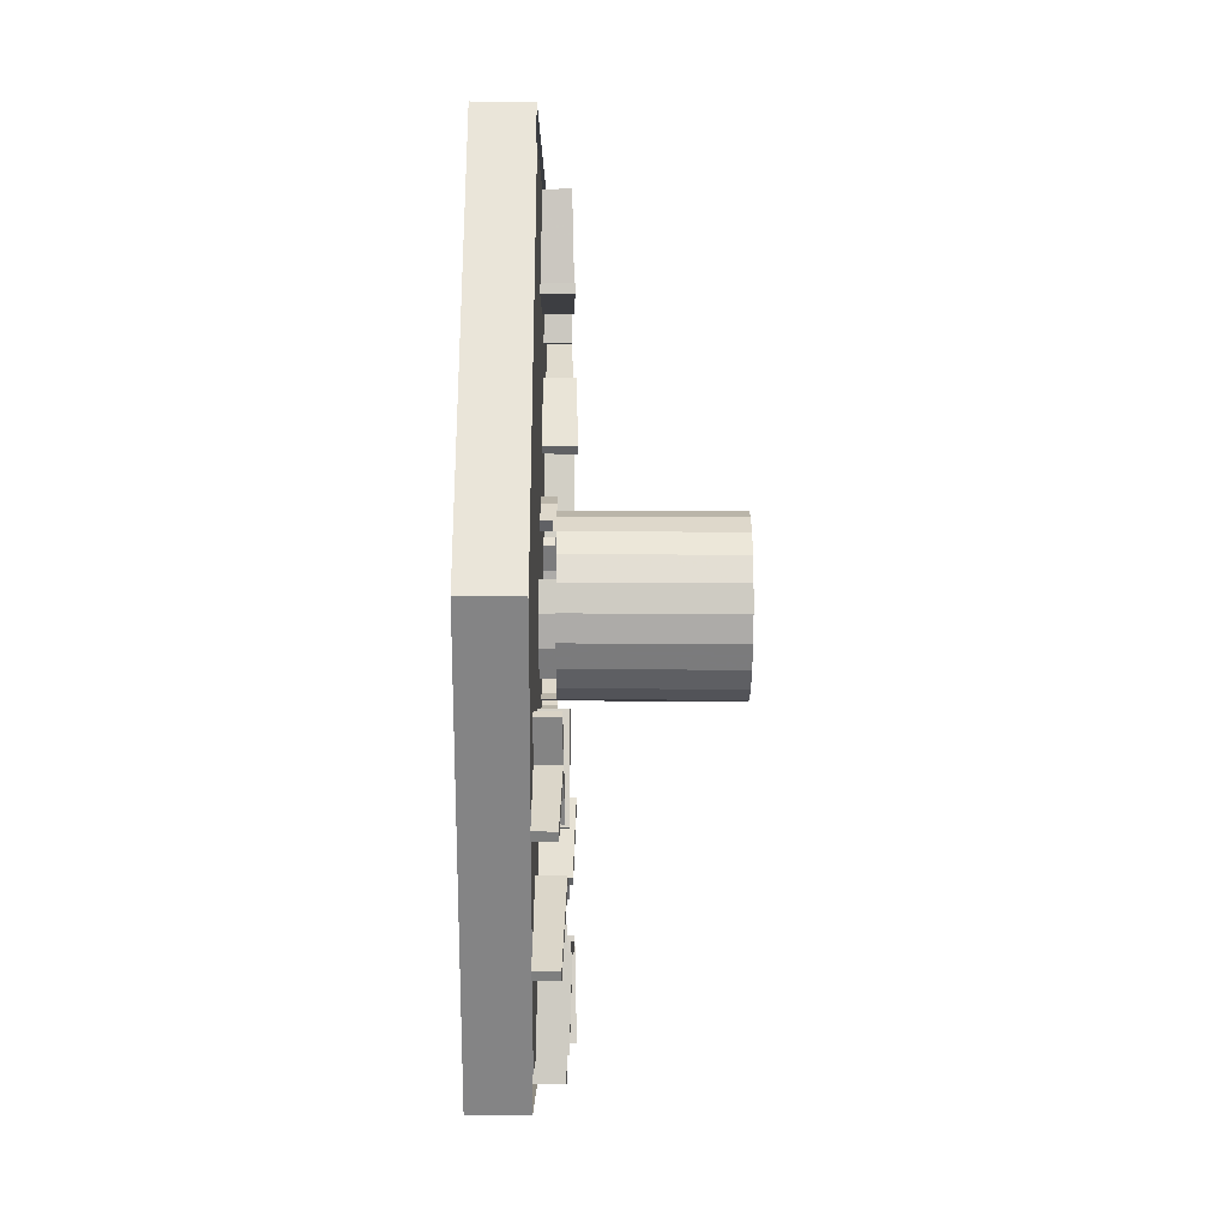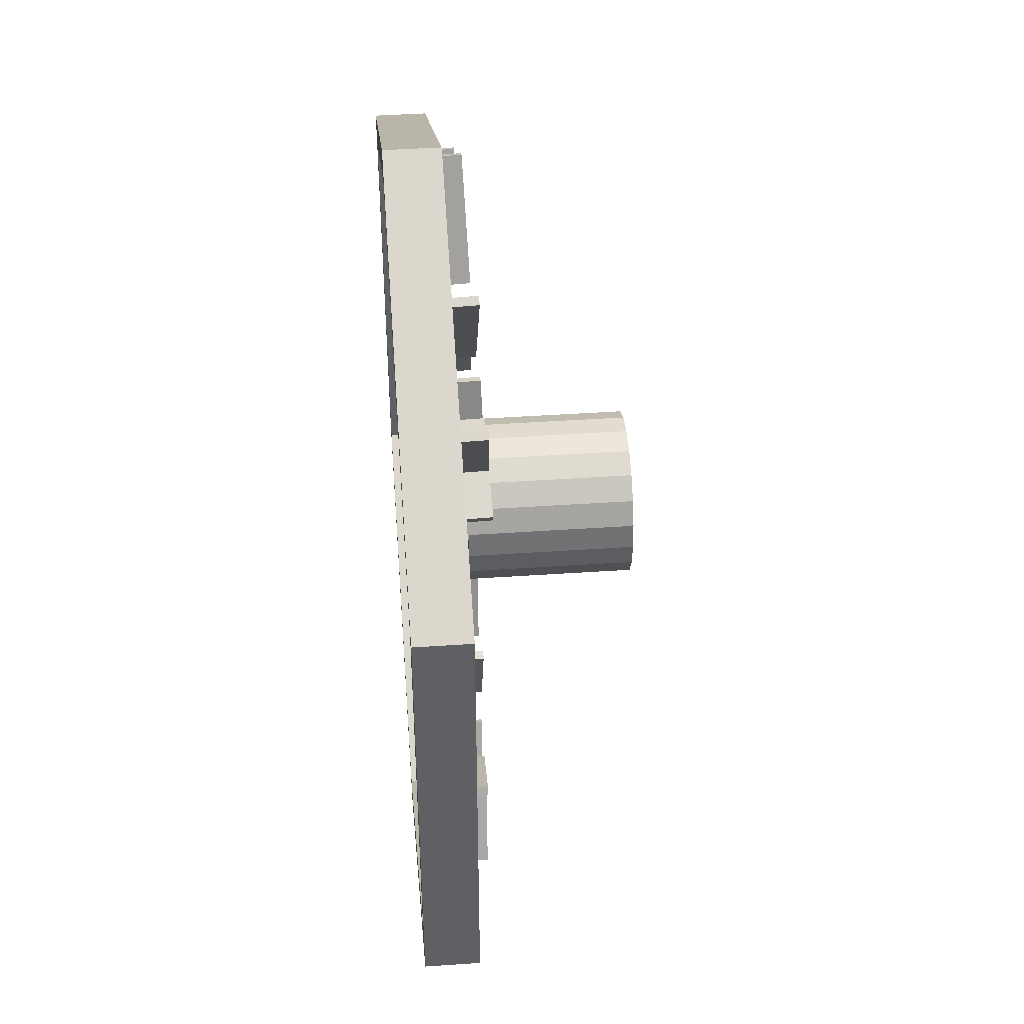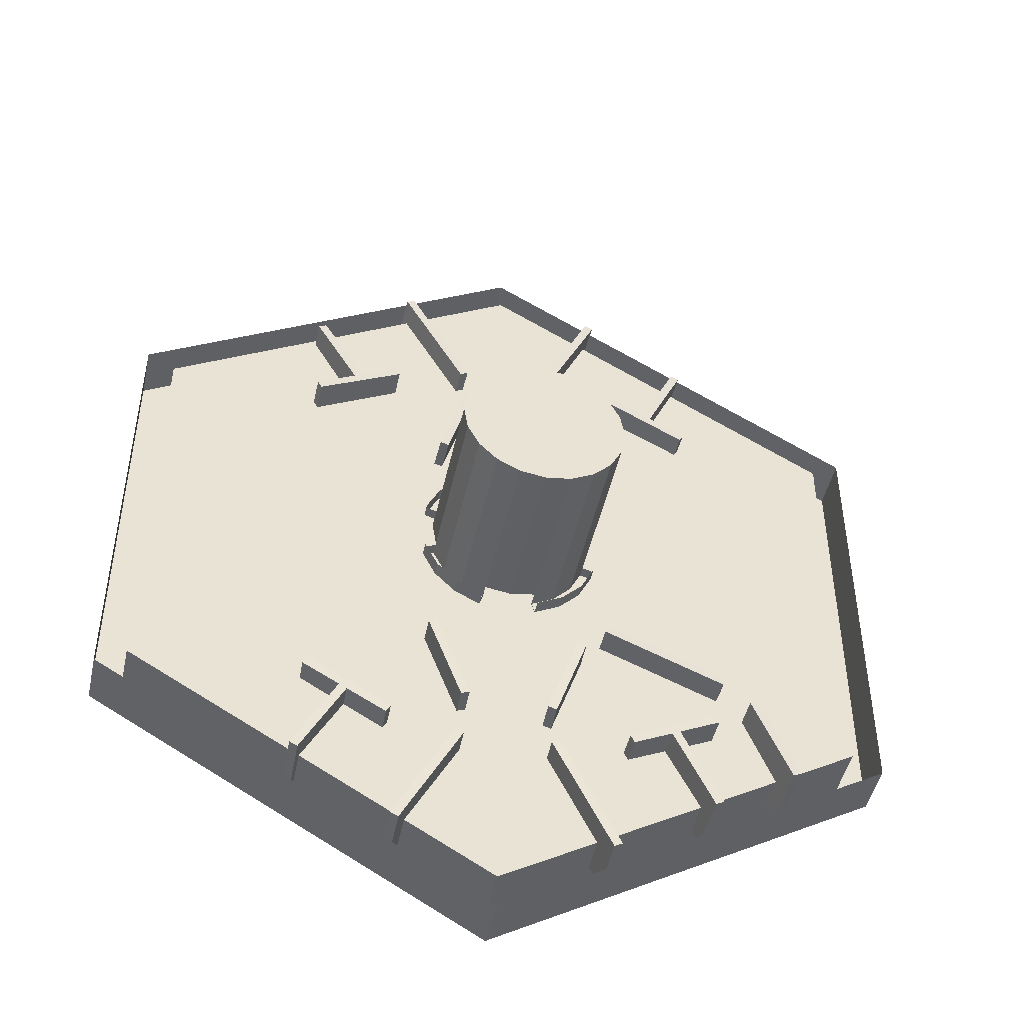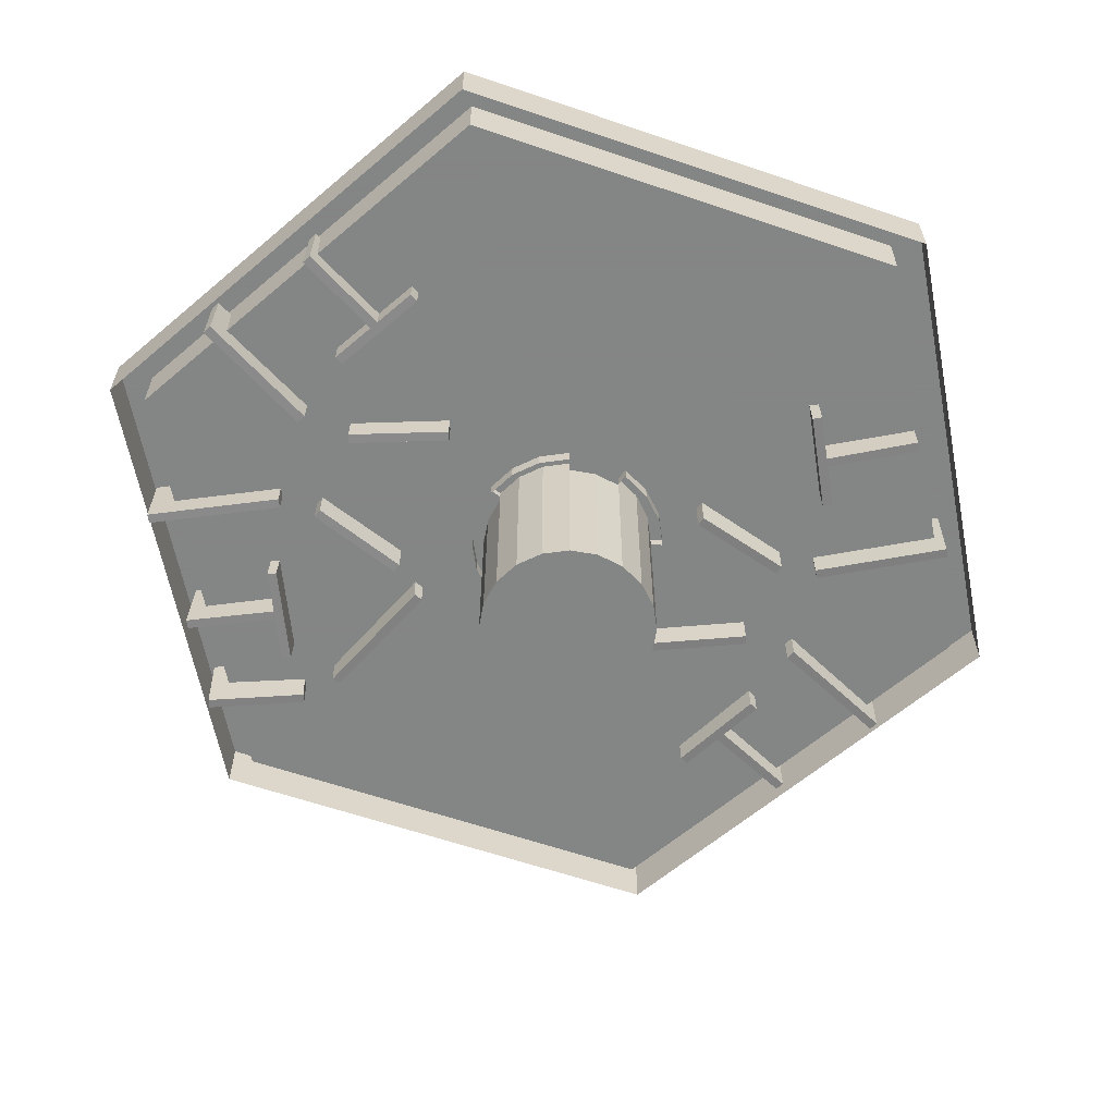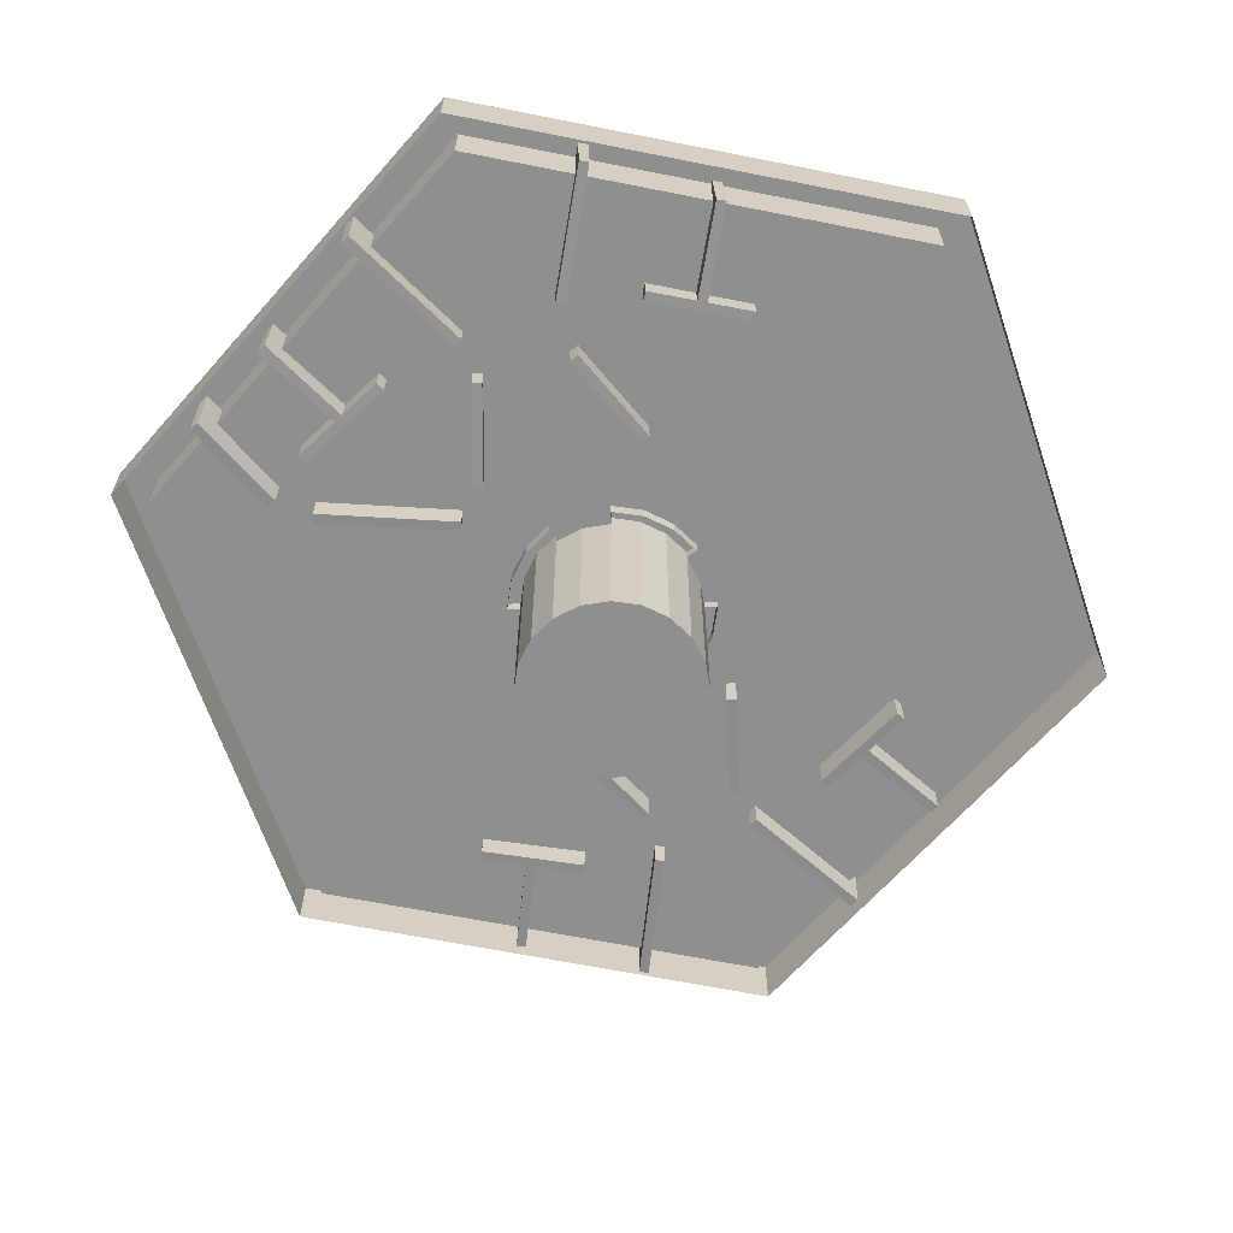
<metadata>
{"format":"obj","ext":"obj","renderer":"f3d","projection":"perspective","resolution":1024,"background":"white","views":[{"elev":-31.5,"azim":-90.4,"up":"+Z"},{"elev":43.7,"azim":-94.6,"up":"+Z"},{"elev":-46.6,"azim":-12.3,"up":"+Z"},{"elev":-61.6,"azim":-109.1,"up":"+Y"},{"elev":-65.4,"azim":-161.3,"up":"+Y"}]}
</metadata>
<code>
v -0.5 -0.5 0.5
v 0.5 -0.5 0.5
v -0.5 0.5 0.5
v 0.5 0.5 0.5
v -0.5 0.5 -0.5
v 0.5 0.5 -0.5
v -0.5 -0.5 -0.5
v 0.5 -0.5 -0.5
f 1 2 4 3
f 3 4 6 5
f 5 6 8 7
f 7 8 2 1
f 2 8 6 4
f 7 1 3 5
v 14.48 -1.6 -82.68
v 16.93 -1.689 -81.45
v 15.04 17.51 -82.4
v 17.49 17.42 -81.18
v 32.77 17.5 -117.8
v 35.22 17.41 -116.6
v 32.21 -1.612 -118.1
v 34.66 -1.701 -116.9
v 22.88 -3.6 -42.34
v 25.47 -3.663 -43.24
v 23.44 15.51 -42.07
v 26.02 15.45 -42.97
v 13.82 16.19 -69.81
v 16.41 16.13 -70.71
v 13.26 -2.924 -70.08
v 15.85 -2.986 -70.98
f 9 10 12 11
f 11 12 14 13
f 13 14 16 15
f 15 16 10 9
f 10 16 14 12
f 15 9 11 13
f 17 18 20 19
f 19 20 22 21
f 21 22 24 23
f 23 24 18 17
f 18 24 22 20
f 23 17 19 21
v 69.83 -1.6 -47.02
v 68.8 -1.689 -49.56
v 69.59 17.51 -47.6
v 68.56 17.42 -50.13
v 32.89 17.5 -32.66
v 31.86 17.41 -35.2
v 33.13 -1.612 -32.09
v 32.1 -1.701 -34.63
v 90.13 -3.6 -82.88
v 87.59 -3.663 -83.91
v 89.89 15.51 -83.45
v 87.35 15.45 -84.49
v 78.82 16.19 -56.26
v 76.28 16.13 -57.29
v 79.06 -2.924 -55.69
v 76.52 -2.986 -56.72
f 25 26 28 27
f 27 28 30 29
f 29 30 32 31
f 31 32 26 25
f 26 32 30 28
f 31 25 27 29
f 33 34 36 35
f 35 36 38 37
f 37 38 40 39
f 39 40 34 33
f 34 40 38 36
f 39 33 35 37
v 50.21 -2.665 -71.49
v 52.66 -2.716 -70.26
v 50.29 16.45 -71
v 52.74 16.4 -69.77
v 63.46 17.22 -97.24
v 65.91 17.17 -96.01
v 63.39 -1.89 -97.72
v 65.84 -1.942 -96.49
v 39.47 -2.373 -78.86
v 38.32 -2.447 -76.37
v 39.55 16.74 -78.37
v 38.4 16.67 -75.89
v 66.2 16.21 -66.05
v 65.05 16.14 -63.56
v 66.12 -2.905 -66.54
v 64.97 -2.978 -64.05
f 41 42 44 43
f 43 44 46 45
f 45 46 48 47
f 47 48 42 41
f 42 48 46 44
f 47 41 43 45
f 49 50 52 51
f 51 52 54 53
f 53 54 56 55
f 55 56 50 49
f 50 56 54 52
f 55 49 51 53
v 26.53 -48.73 -3.75
v 22.95 -48.73 -10.77
v 17.37 -48.73 -16.35
v 10.35 -48.73 -19.93
v 2.565 -48.73 -21.16
v -5.221 -48.73 -19.93
v -12.24 -48.73 -16.35
v -17.82 -48.73 -10.77
v -21.4 -48.73 -3.75
v -22.63 -48.73 4.035
v -21.4 -48.73 11.82
v -17.82 -48.73 18.84
v -12.24 -48.73 24.42
v -5.221 -48.73 28
v 2.565 -48.73 29.23
v 10.35 -48.73 28
v 17.37 -48.73 24.42
v 22.95 -48.73 18.84
v 26.53 -48.73 11.82
v 27.76 -48.73 4.035
v 26.53 1.661 -3.75
v 22.95 1.661 -10.77
v 17.37 1.661 -16.35
v 10.35 1.661 -19.93
v 2.565 1.661 -21.16
v -5.221 1.661 -19.93
v -12.24 1.661 -16.35
v -17.82 1.661 -10.77
v -21.4 1.661 -3.75
v -22.63 1.661 4.035
v -21.4 1.661 11.82
v -17.82 1.661 18.84
v -12.24 1.661 24.42
v -5.221 1.661 28
v 2.565 1.661 29.23
v 10.35 1.661 28
v 17.37 1.661 24.42
v 22.95 1.661 18.84
v 26.53 1.661 11.82
v 27.76 1.661 4.035
v 2.565 -48.73 4.035
v 2.565 1.661 4.035
v 29.88 1.661 -4.839
v 25.8 1.661 -12.84
v 19.44 1.661 -19.2
v 11.44 1.661 -23.28
v -6.309 1.661 -23.28
v -14.31 1.661 -19.2
v -20.67 1.661 -12.84
v -24.75 1.661 -4.839
v -24.75 1.661 12.91
v -20.67 1.661 20.91
v -14.31 1.661 27.27
v -6.309 1.661 31.35
v 11.44 1.661 31.35
v 19.44 1.661 27.27
v 25.8 1.661 20.91
v 29.88 1.661 12.91
v 26.53 17.99 -3.75
v 29.88 17.99 -4.839
v 25.8 17.99 -12.84
v 22.95 17.99 -10.77
v 19.44 17.99 -19.2
v 17.37 17.99 -16.35
v 11.44 17.99 -23.28
v 10.35 17.99 -19.93
v -6.309 17.99 -23.28
v -5.221 17.99 -19.93
v -14.31 17.99 -19.2
v -12.24 17.99 -16.35
v -20.67 17.99 -12.84
v -17.82 17.99 -10.77
v -24.75 17.99 -4.839
v -21.4 17.99 -3.75
v -24.75 17.99 12.91
v -21.4 17.99 11.82
v -20.67 17.99 20.91
v -17.82 17.99 18.84
v -14.31 17.99 27.27
v -12.24 17.99 24.42
v -6.309 17.99 31.35
v -5.221 17.99 28
v 11.44 17.99 31.35
v 10.35 17.99 28
v 19.44 17.99 27.27
v 17.37 17.99 24.42
v 25.8 17.99 20.91
v 22.95 17.99 18.84
v 29.88 17.99 12.91
v 26.53 17.99 11.82
v 10.35 5.736 -19.93
v 11.44 5.736 -23.28
v -5.221 3.635 -19.93
v -6.309 3.635 -23.28
v 26.53 2.626 -3.75
v 29.88 2.626 -4.839
v -21.4 2.626 -3.75
v -24.75 2.626 -4.839
v -21.4 2.626 11.82
v -24.75 2.626 12.91
v -5.221 2.626 28
v -6.309 2.626 31.35
v 10.35 2.626 28
v 11.44 2.626 31.35
v 26.53 2.626 11.82
v 29.88 2.626 12.91
f 57 58 78 77
f 58 59 79 78
f 59 60 80 79
f 60 61 81 80
f 61 62 82 81
f 62 63 83 82
f 63 64 84 83
f 64 65 85 84
f 65 66 86 85
f 66 67 87 86
f 67 68 88 87
f 68 69 89 88
f 69 70 90 89
f 70 71 91 90
f 71 72 92 91
f 72 73 93 92
f 73 74 94 93
f 74 75 95 94
f 75 76 96 95
f 76 57 77 96
f 58 57 97
f 59 58 97
f 60 59 97
f 61 60 97
f 62 61 97
f 63 62 97
f 64 63 97
f 65 64 97
f 66 65 97
f 67 66 97
f 68 67 97
f 69 68 97
f 70 69 97
f 71 70 97
f 72 71 97
f 73 72 97
f 74 73 97
f 75 74 97
f 76 75 97
f 57 76 97
f 77 78 98
f 78 79 98
f 79 80 98
f 80 81 98
f 81 82 98
f 82 83 98
f 83 84 98
f 84 85 98
f 85 86 98
f 86 87 98
f 87 88 98
f 88 89 98
f 89 90 98
f 90 91 98
f 91 92 98
f 92 93 98
f 93 94 98
f 94 95 98
f 95 96 98
f 96 77 98
f 115 116 117 118
f 118 117 119 120
f 120 119 121 122
f 124 123 125 126
f 126 125 127 128
f 128 127 129 130
f 132 131 133 134
f 134 133 135 136
f 136 135 137 138
f 140 139 141 142
f 142 141 143 144
f 144 143 145 146
f 99 100 117 116
f 78 77 115 118
f 100 101 119 117
f 79 78 118 120
f 101 102 121 119
f 80 79 120 122
f 103 104 125 123
f 83 82 124 126
f 104 105 127 125
f 84 83 126 128
f 105 106 129 127
f 85 84 128 130
f 107 108 133 131
f 88 87 132 134
f 108 109 135 133
f 89 88 134 136
f 109 110 137 135
f 90 89 136 138
f 111 112 141 139
f 93 92 140 142
f 112 113 143 141
f 94 93 142 144
f 113 114 145 143
f 95 94 144 146
f 122 121 148 147
f 123 124 149 150
f 116 115 151 152
f 130 129 154 153
f 131 132 155 156
f 138 137 158 157
f 139 140 159 160
f 146 145 162 161
v 3.7e-05 5.966 -128.5
v -111.3 5.966 -64.25
v -111.3 5.966 64.25
v -1e-05 5.966 128.5
v 111.3 5.966 64.25
v 111.3 5.966 -64.25
v 2e-06 5.966 -1e-06
v 5.1e-05 5.966 -138.8
v -120.2 5.966 -69.41
v -120.2 5.966 69.41
v -1.9e-05 5.966 138.8
v 120.2 5.966 69.41
v 120.2 5.966 -69.41
v 3.7e-05 13.26 -128.5
v -111.3 13.26 -64.25
v -120.2 13.26 -69.41
v 5.1e-05 13.26 -138.8
v -111.3 13.26 64.25
v -120.2 13.26 69.41
v -1e-05 13.26 128.5
v -1.9e-05 13.26 138.8
v 111.3 13.26 64.25
v 120.2 13.26 69.41
v 111.3 13.26 -64.25
v 120.2 13.26 -69.41
v 3.7e-05 22.25 -128.5
v 5.1e-05 22.25 -138.8
v -120.2 22.25 -69.41
v -111.3 22.25 -64.25
v -120.2 22.25 69.41
v -111.3 22.25 64.25
v -1.9e-05 22.25 138.8
v -1e-05 22.25 128.5
v 120.2 22.25 69.41
v 111.3 22.25 64.25
v 120.2 22.25 -69.41
v 111.3 22.25 -64.25
f 163 164 169
f 164 165 169
f 165 166 169
f 166 167 169
f 167 168 169
f 168 163 169
f 188 189 190 191
f 191 190 192 193
f 193 192 194 195
f 195 194 196 197
f 197 196 198 199
f 199 198 189 188
f 163 176 177 164
f 171 170 179 178
f 164 177 180 165
f 172 171 178 181
f 165 180 182 166
f 173 172 181 183
f 166 182 184 167
f 174 173 183 185
f 167 168 186 184
f 175 174 185 187
f 168 186 176 163
f 170 175 187 179
f 179 178 190 189
f 177 176 188 191
f 178 181 192 190
f 180 177 191 193
f 181 183 194 192
f 182 180 193 195
f 183 185 196 194
f 184 182 195 197
f 185 187 198 196
f 186 184 197 199
f 187 179 189 198
f 176 186 199 188
v -60.32 -0.8481 -65.08
v -58.95 -0.922 -62.71
v -59.76 18.26 -64.81
v -58.39 18.19 -62.44
v -34.35 17.73 -79.52
v -32.98 17.66 -77.15
v -34.91 -1.379 -79.79
v -33.54 -1.453 -77.42
f 200 201 203 202
f 202 203 205 204
f 204 205 207 206
f 206 207 201 200
f 201 207 205 203
f 206 200 202 204
v 50.21 -1.14 68.69
v 47.73 -1.191 69.86
v 49.67 17.97 68.39
v 47.19 17.92 69.56
v 62.13 18.75 94.97
v 59.65 18.7 96.13
v 62.68 -0.3651 95.27
v 60.2 -0.417 96.44
v 62.65 -0.8481 64.81
v 61.41 -0.922 62.37
v 62.1 18.26 64.51
v 60.86 18.19 62.07
v 35.94 17.73 77.83
v 34.7 17.66 75.39
v 36.48 -1.379 78.13
v 35.24 -1.453 75.69
v 27.07 -2.257 39.55
v 24.57 -2.346 38.44
v 26.53 16.86 39.25
v 24.02 16.77 38.13
v 14.57 16.94 66.07
v 12.07 16.85 64.96
v 15.12 -2.172 66.37
v 12.61 -2.26 65.26
v -19.21 -3.6 37.62
v -21.84 -3.663 38.37
v -19.75 15.51 37.31
v -22.38 15.45 38.07
v -11.64 16.19 65.53
v -14.27 16.13 66.29
v -11.1 -2.924 65.83
v -13.73 -2.986 66.59
v -12.99 -1.6 78.35
v -15.37 -1.689 76.99
v -13.54 17.51 78.04
v -15.92 17.42 76.69
v -33.16 17.5 112.5
v -35.54 17.41 111.1
v -32.61 -1.612 112.8
v -34.99 -1.701 111.4
v 15.7 -1.937 80.16
v 13.22 -1.989 81.32
v 15.16 17.18 79.85
v 12.68 17.12 81.02
v 31.27 18.18 114.2
v 28.79 18.13 115.4
v 31.82 -0.9359 114.5
v 29.34 -0.9878 115.7
v -48.07 -2.665 65.24
v -50.45 -2.716 63.89
v -48.12 16.45 64.75
v -50.5 16.4 63.4
v -62.69 17.22 90.24
v -65.07 17.17 88.88
v -62.64 -1.89 90.73
v -65.02 -1.942 89.37
v -37.74 -2.373 73.19
v -36.46 -2.447 70.77
v -37.79 16.74 72.7
v -36.51 16.67 70.28
v -63.74 16.21 58.95
v -62.46 16.14 56.53
v -63.69 -2.905 59.44
v -62.41 -2.978 57.02
f 208 209 211 210
f 210 211 213 212
f 212 213 215 214
f 214 215 209 208
f 209 215 213 211
f 214 208 210 212
f 216 217 219 218
f 218 219 221 220
f 220 221 223 222
f 222 223 217 216
f 217 223 221 219
f 222 216 218 220
f 224 225 227 226
f 226 227 229 228
f 228 229 231 230
f 230 231 225 224
f 225 231 229 227
f 230 224 226 228
f 232 233 235 234
f 234 235 237 236
f 236 237 239 238
f 238 239 233 232
f 233 239 237 235
f 238 232 234 236
f 240 241 243 242
f 242 243 245 244
f 244 245 247 246
f 246 247 241 240
f 241 247 245 243
f 246 240 242 244
f 248 249 251 250
f 250 251 253 252
f 252 253 255 254
f 254 255 249 248
f 249 255 253 251
f 254 248 250 252
f 256 257 259 258
f 258 259 261 260
f 260 261 263 262
f 262 263 257 256
f 257 263 261 259
f 262 256 258 260
f 264 265 267 266
f 266 267 269 268
f 268 269 271 270
f 270 271 265 264
f 265 271 269 267
f 270 264 266 268
v -14.27 -1.937 -82.94
v -11.86 -1.989 -84.23
v -13.71 17.18 -82.66
v -11.3 17.12 -83.96
v -31.66 18.18 -116.1
v -29.25 18.13 -117.4
v -32.22 -0.9359 -116.4
v -29.8 -0.9878 -117.7
f 272 273 275 274
f 274 275 277 276
f 276 277 279 278
f 278 279 273 272
f 273 279 277 275
f 278 272 274 276
v -23.43 -2.257 -41.78
v -20.87 -2.346 -40.8
v -22.87 16.86 -41.5
v -20.32 16.77 -40.53
v -12.39 16.94 -68.93
v -9.828 16.85 -67.96
v -12.94 -2.172 -69.21
v -10.39 -2.26 -68.23
f 280 281 283 282
f 282 283 285 284
f 284 285 287 286
f 286 287 281 280
f 281 287 285 283
f 286 280 282 284
v -48.11 -1.14 -69.63
v -45.7 -1.191 -70.92
v -47.55 17.97 -69.36
v -45.14 17.92 -70.65
v -61.44 18.75 -95.22
v -59.02 18.7 -96.52
v -61.99 -0.3651 -95.49
v -59.58 -0.417 -96.79
f 288 289 291 290
f 290 291 293 292
f 292 293 295 294
f 294 295 289 288
f 289 295 293 291
f 294 288 290 292

</code>
